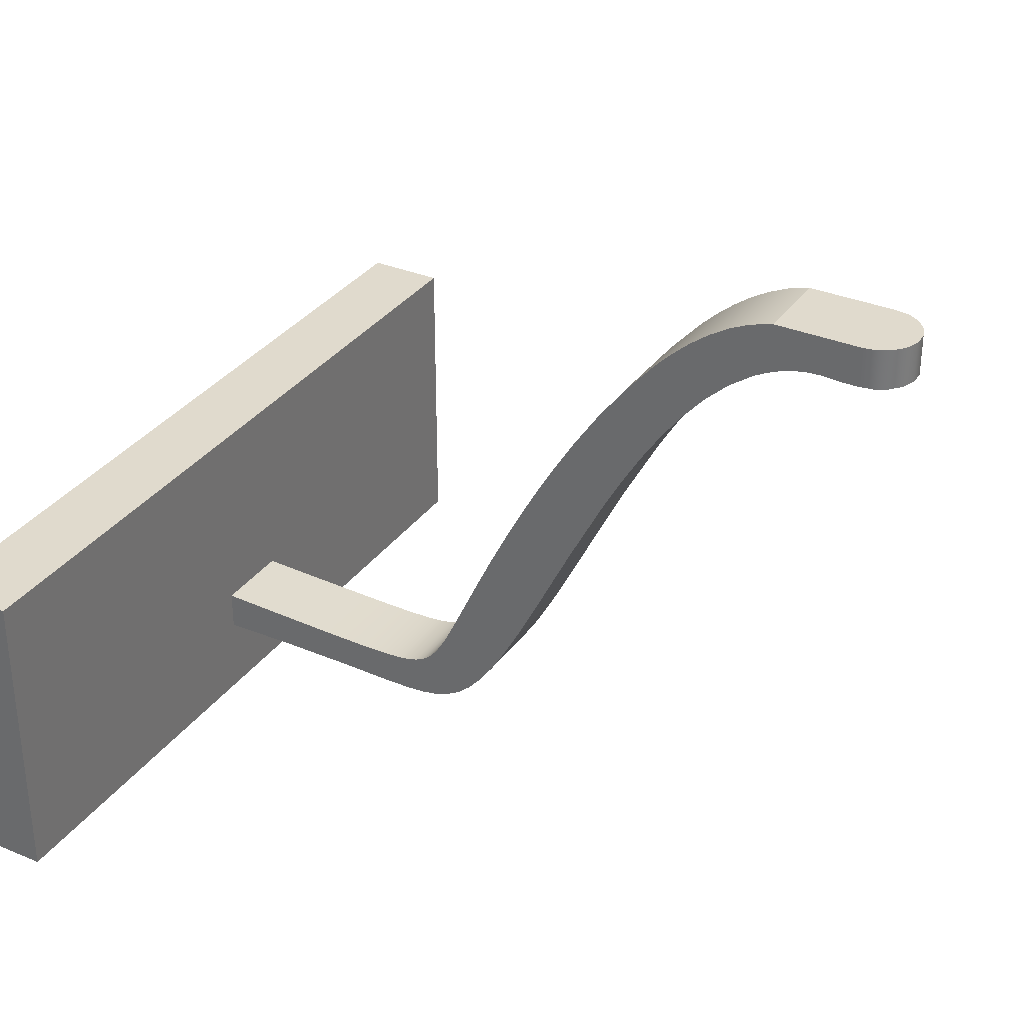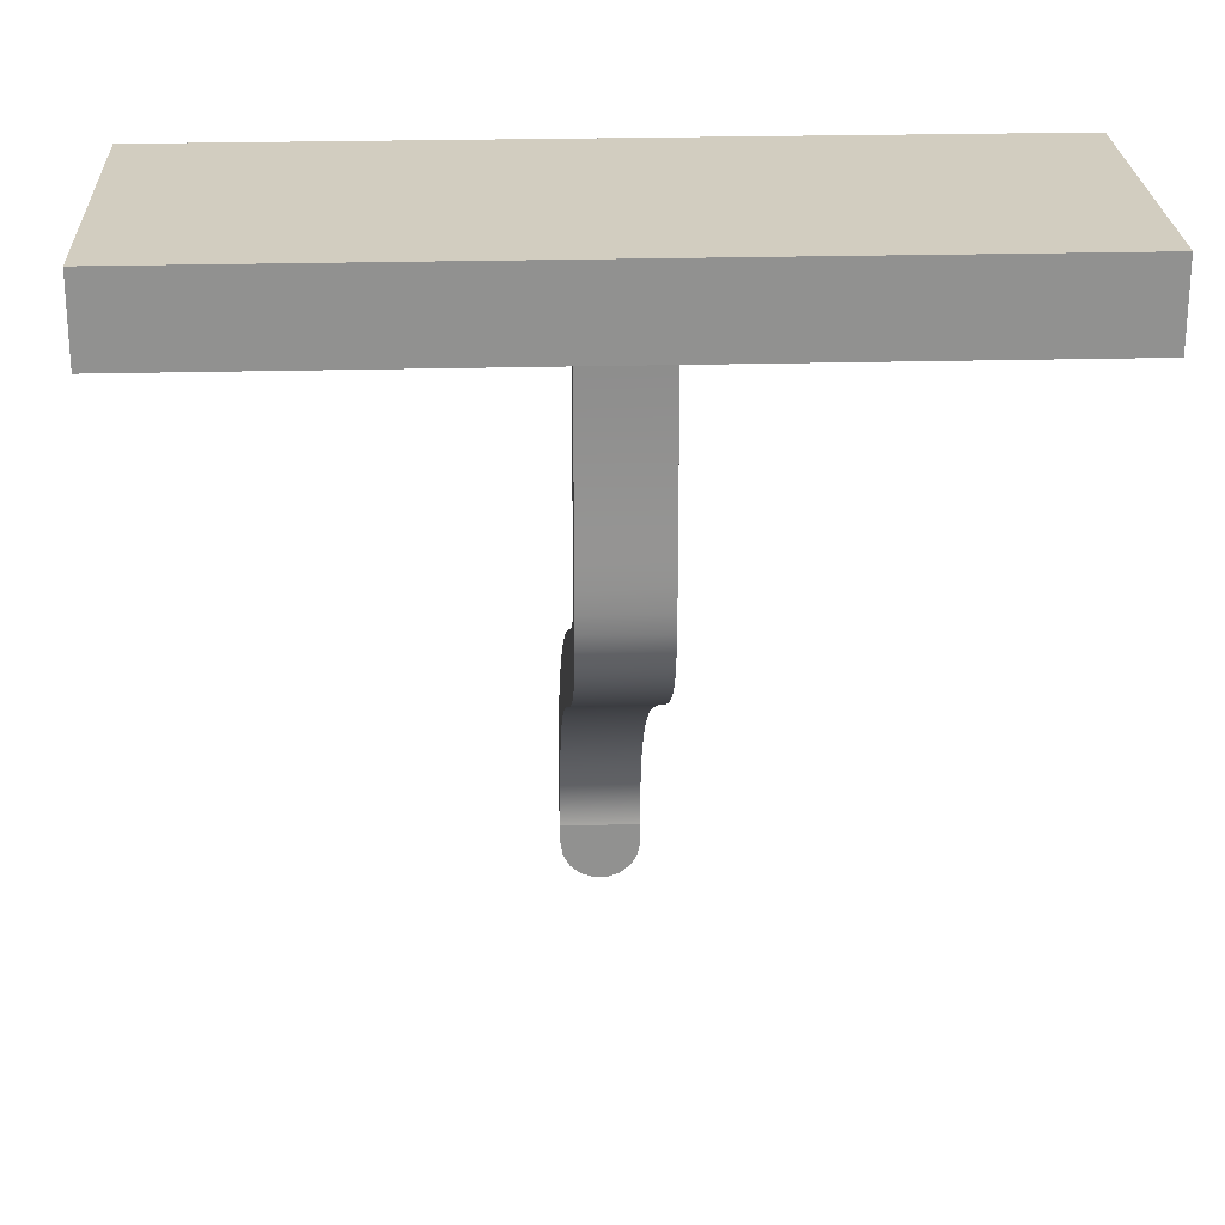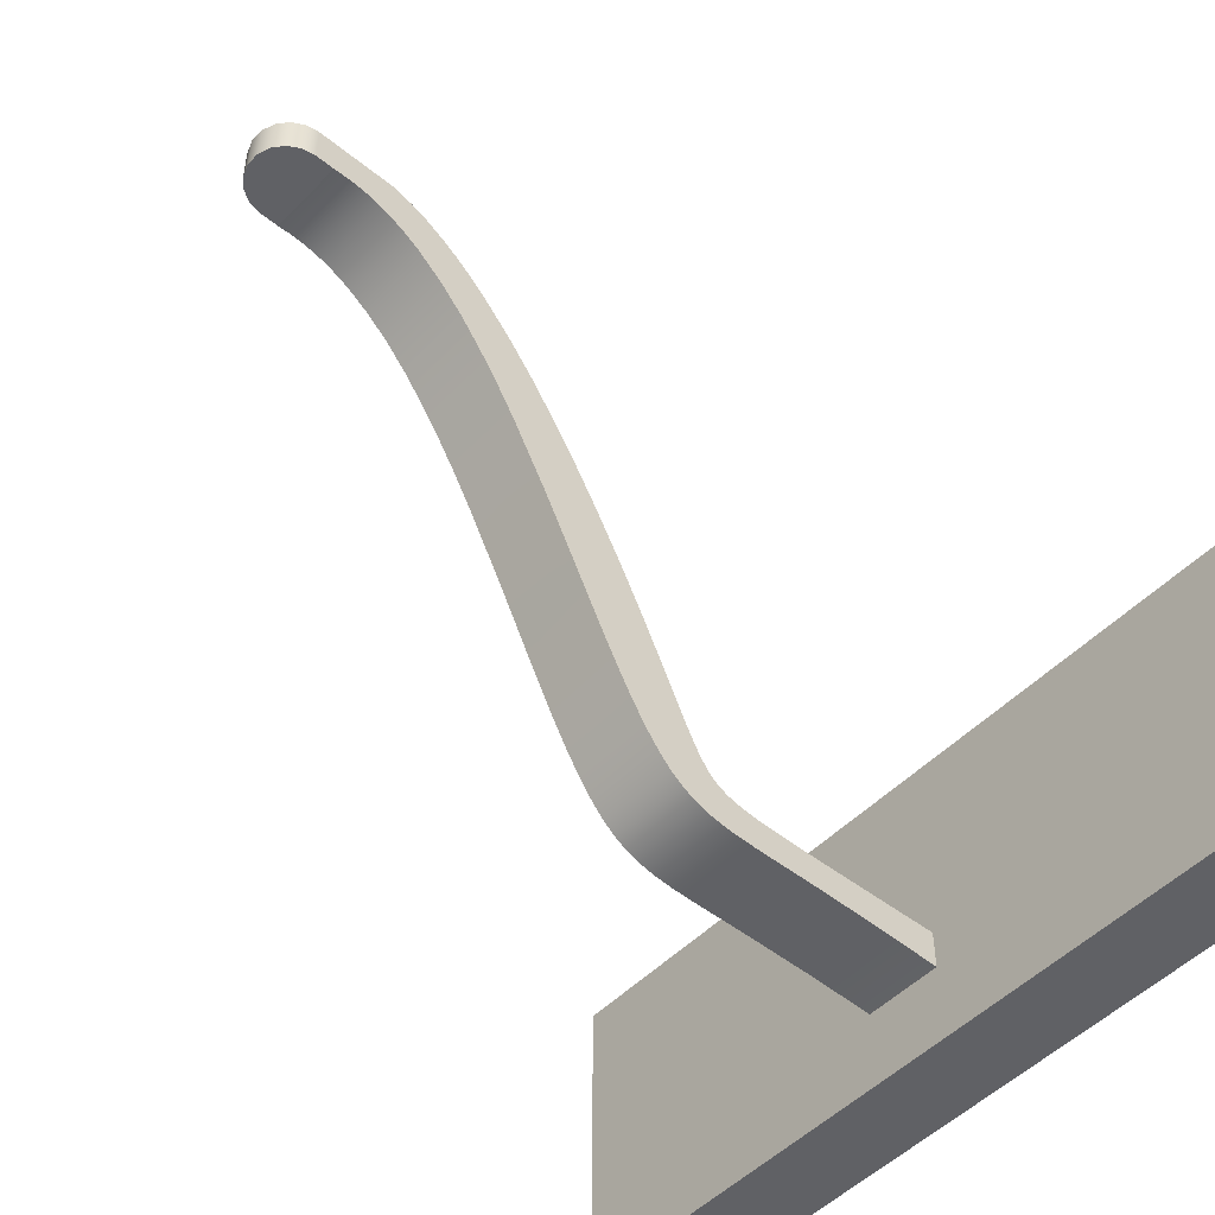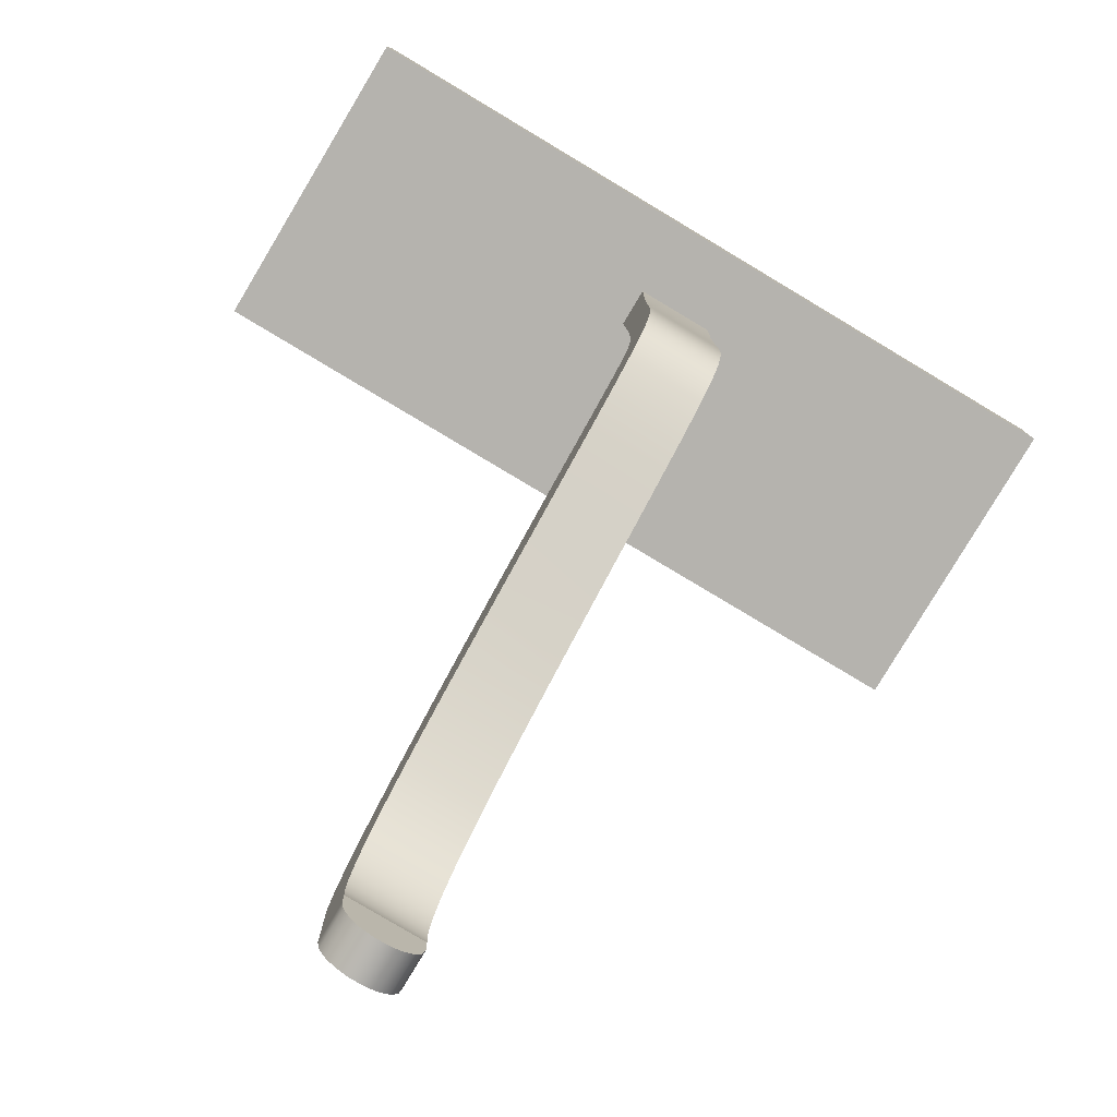
<metadata>
{"format":"obj","ext":"obj","renderer":"f3d","projection":"perspective","resolution":1024,"background":"white","views":[{"elev":33.1,"azim":120.0,"up":"+Y"},{"elev":24.4,"azim":-2.5,"up":"+Z"},{"elev":-50.0,"azim":-131.9,"up":"+Y"},{"elev":-79.9,"azim":-30.9,"up":"+Z"}]}
</metadata>
<code>
v 17.5 40 5.38
v 17.5 39.64 6.655
v 17.5 39.1 7.869
v 17.5 38.41 9.022
v 17.5 37.63 10.11
v 17.5 36.76 11.13
v 17.5 35.8 12.14
v 17.5 33.64 14.09
v 17.5 31.22 15.96
v 17.5 28.64 17.73
v 17.5 25.98 19.38
v 17.5 23.35 20.89
v 17.5 20.82 22.25
v 17.5 18.49 23.44
v 17.5 17.42 23.97
v 17.5 16.44 24.44
v 17.5 15.55 24.87
v 17.5 14.77 25.23
v 17.5 13.39 25.88
v 17.5 12.18 26.43
v 17.5 11.14 26.92
v 17.5 10.26 27.36
v 17.5 9.517 27.77
v 17.5 8.916 28.15
v 17.5 8.438 28.52
v 17.5 8.062 28.91
v 17.5 7.772 29.34
v 17.5 7.554 29.83
v 17.5 7.394 30.42
v 17.5 7.285 31.14
v 17.5 7.218 32.01
v 17.5 7.188 33.11
v 17.5 7.191 34.49
v 17.5 7.204 35.3
v 17.5 7.223 36.2
v 17.5 7.25 37.25
v 17.5 7.284 38.45
v 17.5 7.365 41.01
v 17.5 7.406 42.24
v 17.5 7.443 43.36
v 17.5 7.476 44.3
v 17.5 7.5 45
v 22.5 7.5 45
v 22.5 7.457 43.76
v 22.5 7.418 42.61
v 22.5 7.35 40.57
v 22.5 7.295 38.83
v 22.5 7.253 37.36
v 22.5 7.222 36.14
v 22.5 7.201 35.12
v 22.5 7.189 34.29
v 22.5 7.185 33.61
v 22.5 7.189 33.04
v 22.5 7.198 32.56
v 22.5 7.234 31.73
v 22.5 7.3 31.01
v 22.5 7.405 30.37
v 22.5 7.556 29.83
v 22.5 7.764 29.36
v 22.5 8.039 28.94
v 22.5 8.395 28.56
v 22.5 8.847 28.2
v 22.5 9.41 27.83
v 22.5 10.1 27.45
v 22.5 10.92 27.03
v 22.5 11.89 26.57
v 22.5 13.02 26.05
v 22.5 14.32 25.44
v 22.5 15.84 24.73
v 22.5 17.57 23.9
v 22.5 19.47 22.95
v 22.5 21.5 21.89
v 22.5 23.63 20.73
v 22.5 25.82 19.47
v 22.5 28.17 18.03
v 22.5 30.62 16.39
v 22.5 33.04 14.57
v 22.5 35.29 12.63
v 22.5 36.33 11.6
v 22.5 37.31 10.5
v 22.5 38.21 9.318
v 22.5 38.99 8.076
v 22.5 39.6 6.765
v 22.5 40 5.38
v 45 20 50
v 45 20 45
v -5 20 45
v -5 20 50
v 17.5 5 45
v 17.5 5.071 40.92
v 17.5 5.059 36.69
v 17.5 5.041 35.66
v 17.5 5.021 34.71
v 17.5 4.983 33.06
v 17.5 4.962 31.68
v 17.5 4.976 30.48
v 17.5 5.051 29.41
v 17.5 5.216 28.43
v 17.5 5.505 27.53
v 17.5 5.953 26.68
v 17.5 6.593 25.86
v 17.5 7.453 25.04
v 17.5 8.56 24.2
v 17.5 9.942 23.31
v 17.5 11.59 22.38
v 17.5 13.43 21.41
v 17.5 15.44 20.39
v 17.5 17.58 19.34
v 17.5 22.07 17.09
v 17.5 26.56 14.65
v 17.5 28.68 13.37
v 17.5 30.66 12.04
v 17.5 32.48 10.66
v 17.5 34.16 9.147
v 17.5 35.65 7.44
v 17.5 36.28 6.519
v 17.5 36.81 5.543
v 17.5 37.22 4.513
v 17.5 37.48 3.437
v 17.5 37.58 2.348
v 17.5 37.5 1.25
v 22.5 37.5 1.25
v 22.5 37.57 2.137
v 22.5 37.54 3.02
v 22.5 37.39 3.898
v 22.5 37.14 4.758
v 22.5 36.79 5.583
v 22.5 36.37 6.373
v 22.5 35.31 7.877
v 22.5 33.98 9.322
v 22.5 32.41 10.71
v 22.5 30.65 12.05
v 22.5 28.71 13.34
v 22.5 26.65 14.59
v 22.5 24.51 15.8
v 22.5 20.11 18.08
v 22.5 17.94 19.16
v 22.5 15.85 20.19
v 22.5 13.86 21.19
v 22.5 12.03 22.14
v 22.5 10.39 23.05
v 22.5 8.944 23.94
v 22.5 7.729 24.81
v 22.5 6.778 25.66
v 22.5 6.077 26.5
v 22.5 5.581 27.36
v 22.5 5.253 28.28
v 22.5 5.062 29.31
v 22.5 4.975 30.5
v 22.5 4.964 31.93
v 22.5 4.976 32.75
v 22.5 4.996 33.66
v 22.5 5.02 34.66
v 22.5 5.043 35.76
v 22.5 5.074 40.49
v 22.5 5 45
v 17.5 37.5 1.25
v 17.5 37.5 -3.062e-16
v 17.65 37.5 -0.8551
v 18.08 37.5 -1.607
v 18.75 37.5 -2.165
v 19.57 37.5 -2.462
v 20.43 37.5 -2.462
v 21.25 37.5 -2.165
v 21.92 37.5 -1.607
v 22.35 37.5 -0.8551
v 22.5 37.5 0
v 22.5 37.5 1.25
v 45 20 45
v 45 20 50
v 45 0 50
v 45 0 45
v 17.5 7.5 45
v 17.5 5 45
v 22.5 5 45
v 22.5 7.5 45
v -5 20 45
v 45 20 45
v 45 0 45
v -5 0 45
v -5 0 45
v 45 0 45
v 45 0 50
v -5 0 50
v 17.5 40 5.38
v 22.5 40 5.38
v 22.5 40 0
v 22.35 40 -0.8551
v 21.92 40 -1.607
v 21.25 40 -2.165
v 20.43 40 -2.462
v 19.57 40 -2.462
v 18.75 40 -2.165
v 18.08 40 -1.607
v 17.65 40 -0.8551
v 17.5 40 -3.062e-16
v 22.5 40 5.38
v 22.5 39.6 6.765
v 22.5 38.99 8.076
v 22.5 38.21 9.318
v 22.5 37.31 10.5
v 22.5 36.33 11.6
v 22.5 35.29 12.63
v 22.5 33.04 14.57
v 22.5 30.62 16.39
v 22.5 28.17 18.03
v 22.5 25.82 19.47
v 22.5 23.63 20.73
v 22.5 21.5 21.89
v 22.5 19.47 22.95
v 22.5 17.57 23.9
v 22.5 15.84 24.73
v 22.5 14.32 25.44
v 22.5 13.02 26.05
v 22.5 11.89 26.57
v 22.5 10.92 27.03
v 22.5 10.1 27.45
v 22.5 9.41 27.83
v 22.5 8.847 28.2
v 22.5 8.395 28.56
v 22.5 8.039 28.94
v 22.5 7.764 29.36
v 22.5 7.556 29.83
v 22.5 7.405 30.37
v 22.5 7.3 31.01
v 22.5 7.234 31.73
v 22.5 7.198 32.56
v 22.5 7.189 33.04
v 22.5 7.185 33.61
v 22.5 7.189 34.29
v 22.5 7.201 35.12
v 22.5 7.222 36.14
v 22.5 7.253 37.36
v 22.5 7.295 38.83
v 22.5 7.35 40.57
v 22.5 7.418 42.61
v 22.5 7.457 43.76
v 22.5 7.5 45
v 22.5 5 45
v 22.5 5.074 40.49
v 22.5 5.043 35.76
v 22.5 5.02 34.66
v 22.5 4.996 33.66
v 22.5 4.976 32.75
v 22.5 4.964 31.93
v 22.5 4.975 30.5
v 22.5 5.062 29.31
v 22.5 5.253 28.28
v 22.5 5.581 27.36
v 22.5 6.077 26.5
v 22.5 6.778 25.66
v 22.5 7.729 24.81
v 22.5 8.944 23.94
v 22.5 10.39 23.05
v 22.5 12.03 22.14
v 22.5 13.86 21.19
v 22.5 15.85 20.19
v 22.5 17.94 19.16
v 22.5 20.11 18.08
v 22.5 24.51 15.8
v 22.5 26.65 14.59
v 22.5 28.71 13.34
v 22.5 30.65 12.05
v 22.5 32.41 10.71
v 22.5 33.98 9.322
v 22.5 35.31 7.877
v 22.5 36.37 6.373
v 22.5 36.79 5.583
v 22.5 37.14 4.758
v 22.5 37.39 3.898
v 22.5 37.54 3.02
v 22.5 37.57 2.137
v 22.5 37.5 1.25
v 22.5 37.5 0
v 22.5 40 0
v 17.5 7.5 45
v 17.5 7.476 44.3
v 17.5 7.443 43.36
v 17.5 7.406 42.24
v 17.5 7.365 41.01
v 17.5 7.284 38.45
v 17.5 7.25 37.25
v 17.5 7.223 36.2
v 17.5 7.204 35.3
v 17.5 7.191 34.49
v 17.5 7.188 33.11
v 17.5 7.218 32.01
v 17.5 7.285 31.14
v 17.5 7.394 30.42
v 17.5 7.554 29.83
v 17.5 7.772 29.34
v 17.5 8.062 28.91
v 17.5 8.438 28.52
v 17.5 8.916 28.15
v 17.5 9.517 27.77
v 17.5 10.26 27.36
v 17.5 11.14 26.92
v 17.5 12.18 26.43
v 17.5 13.39 25.88
v 17.5 14.77 25.23
v 17.5 15.55 24.87
v 17.5 16.44 24.44
v 17.5 17.42 23.97
v 17.5 18.49 23.44
v 17.5 20.82 22.25
v 17.5 23.35 20.89
v 17.5 25.98 19.38
v 17.5 28.64 17.73
v 17.5 31.22 15.96
v 17.5 33.64 14.09
v 17.5 35.8 12.14
v 17.5 36.76 11.13
v 17.5 37.63 10.11
v 17.5 38.41 9.022
v 17.5 39.1 7.869
v 17.5 39.64 6.655
v 17.5 40 5.38
v 17.5 40 -3.062e-16
v 17.5 37.5 -3.062e-16
v 17.5 37.5 1.25
v 17.5 37.58 2.348
v 17.5 37.48 3.437
v 17.5 37.22 4.513
v 17.5 36.81 5.543
v 17.5 36.28 6.519
v 17.5 35.65 7.44
v 17.5 34.16 9.147
v 17.5 32.48 10.66
v 17.5 30.66 12.04
v 17.5 28.68 13.37
v 17.5 26.56 14.65
v 17.5 22.07 17.09
v 17.5 17.58 19.34
v 17.5 15.44 20.39
v 17.5 13.43 21.41
v 17.5 11.59 22.38
v 17.5 9.942 23.31
v 17.5 8.56 24.2
v 17.5 7.453 25.04
v 17.5 6.593 25.86
v 17.5 5.953 26.68
v 17.5 5.505 27.53
v 17.5 5.216 28.43
v 17.5 5.051 29.41
v 17.5 4.976 30.48
v 17.5 4.962 31.68
v 17.5 4.983 33.06
v 17.5 5.021 34.71
v 17.5 5.041 35.66
v 17.5 5.059 36.69
v 17.5 5.071 40.92
v 17.5 5 45
v 22.5 37.5 0
v 22.35 37.5 -0.8551
v 21.92 37.5 -1.607
v 21.25 37.5 -2.165
v 20.43 37.5 -2.462
v 19.57 37.5 -2.462
v 18.75 37.5 -2.165
v 18.08 37.5 -1.607
v 17.65 37.5 -0.8551
v 17.5 37.5 -3.062e-16
v 17.5 40 -3.062e-16
v 17.65 40 -0.8551
v 18.08 40 -1.607
v 18.75 40 -2.165
v 19.57 40 -2.462
v 20.43 40 -2.462
v 21.25 40 -2.165
v 21.92 40 -1.607
v 22.35 40 -0.8551
v 22.5 40 0
v -5 20 50
v -5 20 45
v -5 0 45
v -5 0 50
v 45 20 50
v -5 20 50
v -5 0 50
v 45 0 50
g c7d11724-e2a7-11ea-b7e8-54bf646e7e1f
f 1 2 84
f 84 2 83
f 83 2 3
f 83 3 82
f 82 3 4
f 82 4 81
f 81 4 5
f 81 5 80
f 80 5 6
f 80 6 79
f 79 6 7
f 79 7 78
f 78 7 8
f 78 8 77
f 77 8 9
f 77 9 76
f 76 9 10
f 76 10 75
f 75 10 11
f 75 11 74
f 74 11 73
f 73 11 12
f 73 12 72
f 72 12 13
f 72 13 71
f 71 13 14
f 71 14 70
f 70 14 15
f 70 15 16
f 70 16 69
f 69 16 17
f 69 17 18
f 69 18 68
f 68 18 19
f 68 19 67
f 67 19 20
f 67 20 66
f 66 20 21
f 66 21 65
f 65 21 22
f 65 22 64
f 64 22 23
f 64 23 63
f 63 23 24
f 63 24 62
f 62 24 25
f 62 25 61
f 61 25 26
f 61 26 60
f 60 26 27
f 60 27 59
f 59 27 28
f 59 28 58
f 58 28 57
f 57 28 29
f 57 29 56
f 56 29 30
f 56 30 55
f 55 30 31
f 55 31 54
f 54 31 32
f 54 32 53
f 53 32 52
f 52 32 33
f 52 33 51
f 51 33 50
f 50 33 34
f 50 34 49
f 49 34 35
f 49 35 36
f 49 36 48
f 48 36 37
f 48 37 47
f 47 37 38
f 47 38 46
f 46 38 45
f 45 38 39
f 45 39 40
f 45 40 44
f 44 40 41
f 44 41 43
f 43 41 42
g c7d33a38-e2a7-11ea-b8d5-54bf646e7e1f
f 85 86 88
f 88 86 87
g c7d7a7e4-e2a7-11ea-afc0-54bf646e7e1f
f 89 90 156
f 156 90 155
f 155 90 91
f 155 91 154
f 154 91 92
f 154 92 153
f 153 92 93
f 153 93 152
f 152 93 94
f 152 94 151
f 151 94 95
f 151 95 150
f 150 95 149
f 149 95 96
f 149 96 97
f 149 97 148
f 148 97 98
f 148 98 147
f 147 98 99
f 147 99 146
f 146 99 100
f 146 100 145
f 145 100 101
f 145 101 144
f 144 101 102
f 144 102 143
f 143 102 103
f 143 103 142
f 142 103 104
f 142 104 141
f 141 104 105
f 141 105 140
f 140 105 106
f 140 106 139
f 139 106 107
f 139 107 138
f 138 107 108
f 138 108 137
f 137 108 136
f 136 108 109
f 136 109 135
f 135 109 110
f 135 110 134
f 134 110 111
f 134 111 133
f 133 111 112
f 133 112 132
f 132 112 131
f 131 112 113
f 131 113 130
f 130 113 114
f 130 114 129
f 129 114 115
f 129 115 128
f 128 115 116
f 128 116 117
f 118 126 117
f 117 126 127
f 117 127 128
f 126 118 125
f 125 118 119
f 125 119 124
f 124 119 120
f 124 120 123
f 123 120 121
f 123 121 122
g c7d955da-e2a7-11ea-88b0-54bf646e7e1f
f 168 157 167
f 167 157 158
f 167 158 159
f 167 159 166
f 166 159 160
f 166 160 165
f 165 160 161
f 165 161 164
f 164 161 162
f 164 162 163
g c6670ea8-e2a7-11ea-bd4e-54bf646e7e1f
f 169 170 172
f 172 170 171
g c7025850-e2a7-11ea-96f7-54bf646e7e1f
f 174 180 173
f 173 180 177
f 173 177 178
f 174 175 180
f 180 175 179
f 179 175 176
f 179 176 178
f 178 176 173
g c66a1c8a-e2a7-11ea-95ba-54bf646e7e1f
f 181 182 184
f 184 182 183
g c6690aca-e2a7-11ea-89ac-54bf646e7e1f
f 186 187 185
f 185 187 196
f 196 187 192
f 196 192 193
f 188 189 187
f 187 189 190
f 187 190 191
f 191 192 187
f 193 194 196
f 196 194 195
g c707b074-e2a7-11ea-92a3-54bf646e7e1f
f 198 269 197
f 197 269 270
f 197 270 271
f 269 198 268
f 268 198 199
f 268 199 267
f 267 199 200
f 267 200 266
f 266 200 201
f 266 201 202
f 266 202 265
f 265 202 203
f 265 203 264
f 264 203 204
f 264 204 263
f 263 204 205
f 263 205 262
f 262 205 206
f 262 206 261
f 261 206 207
f 261 207 260
f 260 207 208
f 260 208 259
f 259 208 209
f 259 209 210
f 259 210 258
f 258 210 211
f 258 211 257
f 257 211 212
f 257 212 256
f 256 212 213
f 256 213 255
f 255 213 214
f 255 214 215
f 255 215 254
f 254 215 216
f 254 216 253
f 253 216 217
f 253 217 218
f 253 218 252
f 252 218 219
f 252 219 251
f 251 219 220
f 251 220 250
f 250 220 221
f 250 221 249
f 249 221 222
f 249 222 248
f 248 222 223
f 248 223 247
f 247 223 224
f 247 224 246
f 246 224 225
f 246 225 226
f 246 226 245
f 245 226 227
f 245 227 244
f 244 227 228
f 244 228 243
f 243 228 229
f 243 229 230
f 243 230 242
f 242 230 231
f 242 231 241
f 241 231 232
f 241 232 233
f 241 233 240
f 240 233 234
f 240 234 235
f 235 236 240
f 240 236 239
f 239 236 237
f 239 237 238
f 271 272 197
f 197 272 275
f 275 272 273
f 275 273 274
g c7040648-e2a7-11ea-906e-54bf646e7e1f
f 276 277 352
f 352 277 278
f 352 278 351
f 351 278 279
f 351 279 280
f 280 281 351
f 351 281 350
f 350 281 282
f 350 282 283
f 350 283 349
f 349 283 284
f 349 284 348
f 348 284 285
f 348 285 347
f 347 285 286
f 347 286 287
f 347 287 346
f 346 287 288
f 346 288 345
f 345 288 289
f 345 289 344
f 344 289 290
f 344 290 343
f 343 290 291
f 343 291 342
f 342 291 341
f 341 291 292
f 341 292 340
f 340 292 293
f 340 293 339
f 339 293 294
f 339 294 295
f 339 295 338
f 338 295 296
f 338 296 337
f 337 296 297
f 337 297 298
f 337 298 336
f 336 298 299
f 336 299 335
f 335 299 300
f 335 300 301
f 335 301 334
f 334 301 302
f 334 302 303
f 334 303 333
f 333 303 304
f 333 304 305
f 333 305 332
f 332 305 306
f 332 306 307
f 332 307 331
f 331 307 308
f 331 308 330
f 330 308 309
f 330 309 329
f 329 309 310
f 329 310 328
f 328 310 311
f 328 311 327
f 327 311 312
f 327 312 326
f 326 312 313
f 326 313 314
f 326 314 325
f 325 314 315
f 325 315 324
f 324 315 316
f 324 316 323
f 323 316 317
f 323 317 322
f 322 317 321
f 321 317 318
f 321 318 320
f 320 318 319
g c705db66-e2a7-11ea-8cfa-54bf646e7e1f
f 372 353 371
f 371 353 354
f 371 354 370
f 370 354 355
f 370 355 369
f 369 355 356
f 369 356 368
f 368 356 357
f 368 357 367
f 367 357 358
f 367 358 366
f 366 358 359
f 366 359 365
f 365 359 360
f 365 360 364
f 364 360 361
f 364 361 363
f 363 361 362
g c664c474-e2a7-11ea-8f5b-54bf646e7e1f
f 373 374 376
f 376 374 375
g c668205a-e2a7-11ea-9e81-54bf646e7e1f
f 377 378 380
f 380 378 379

</code>
